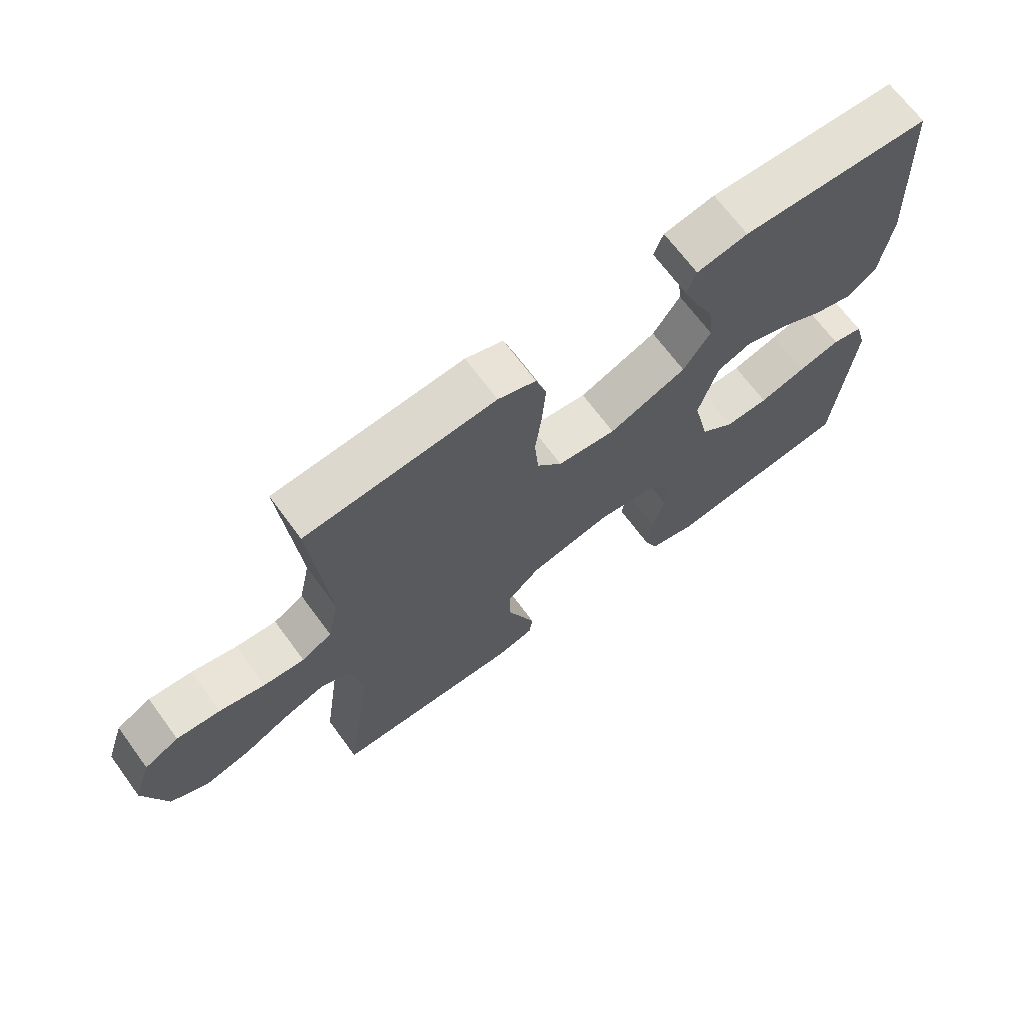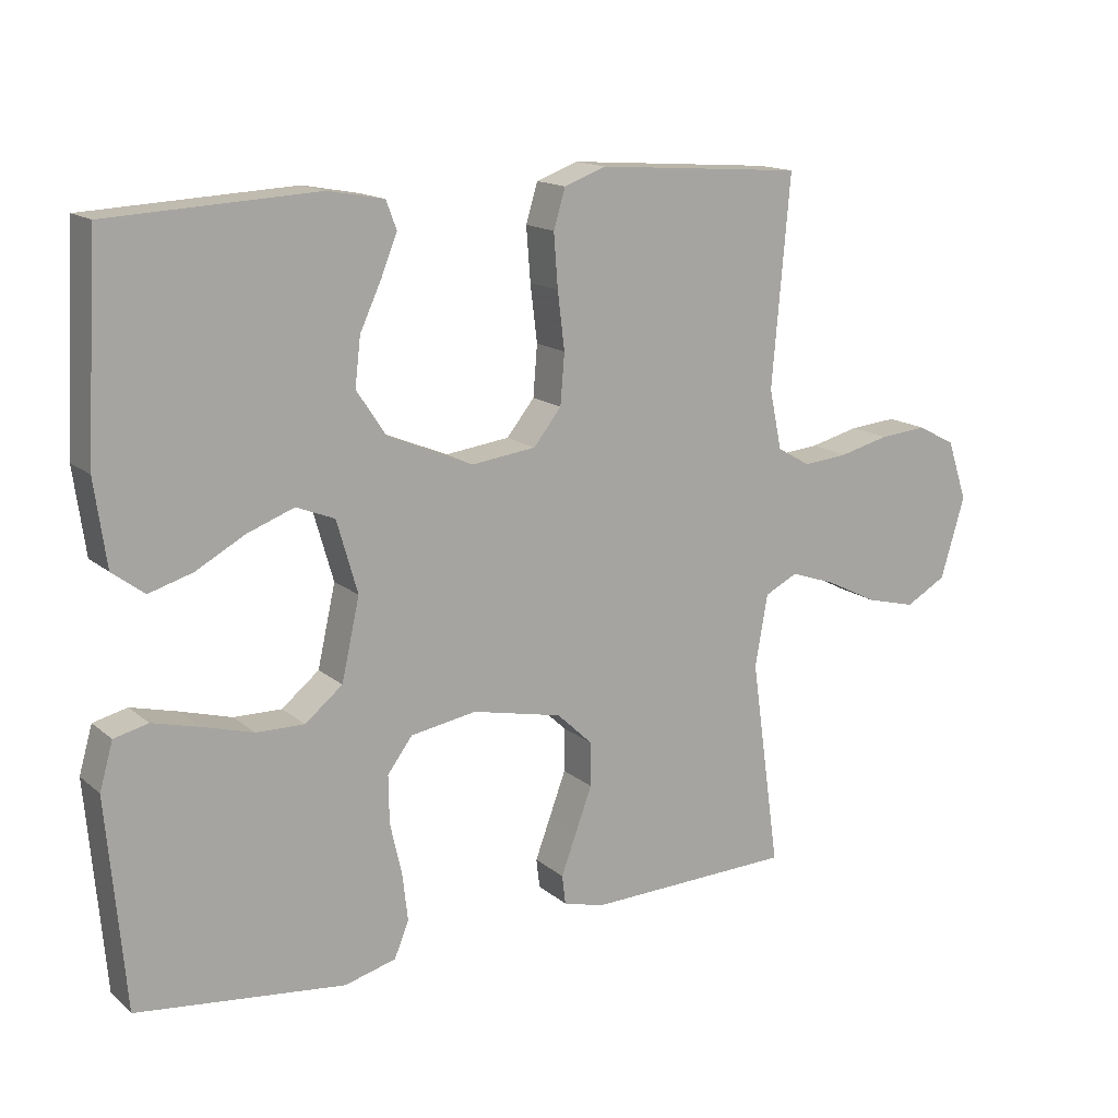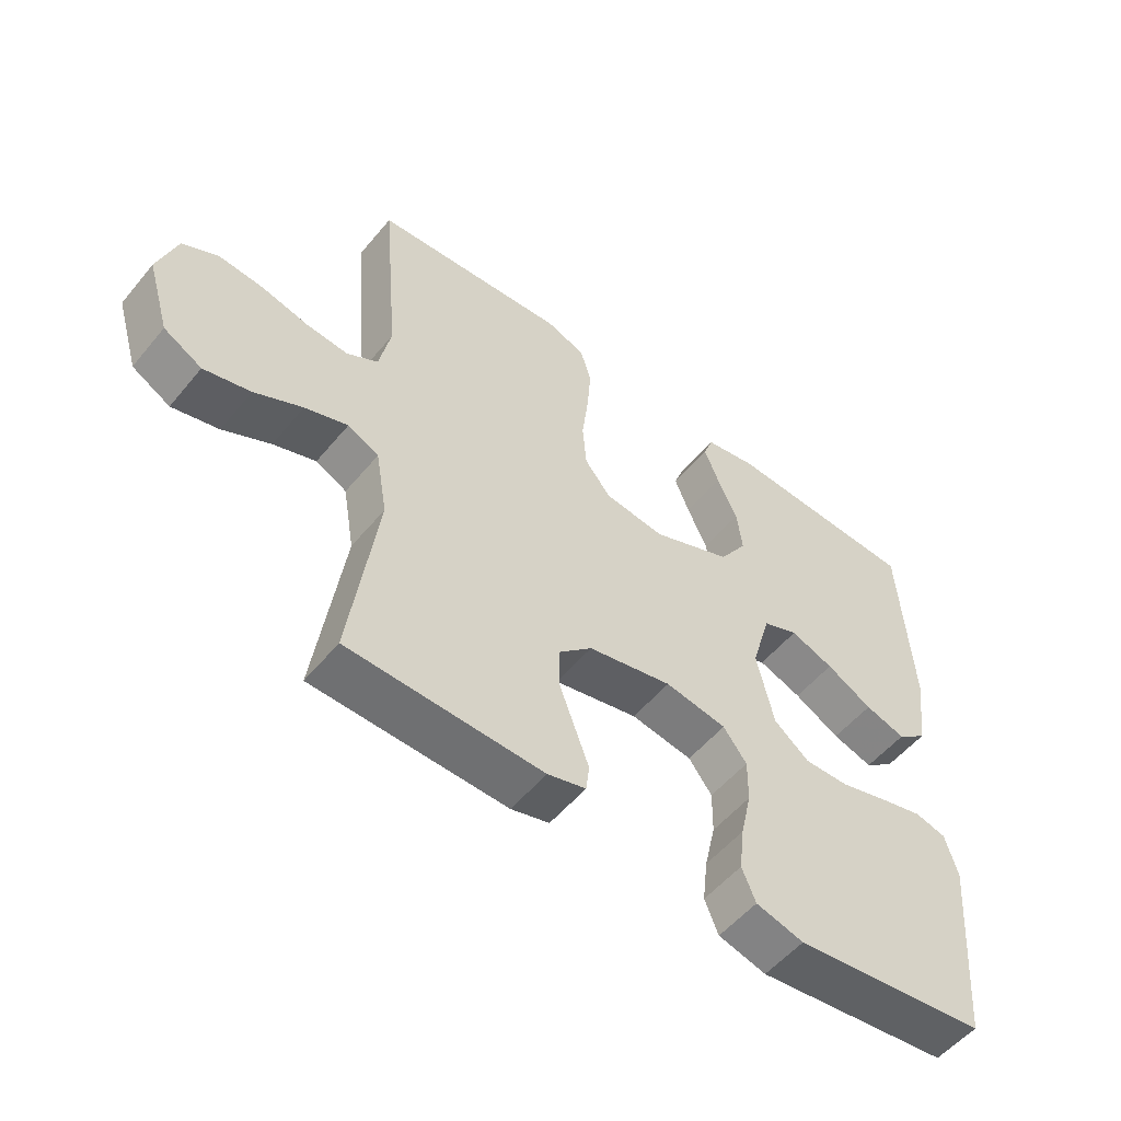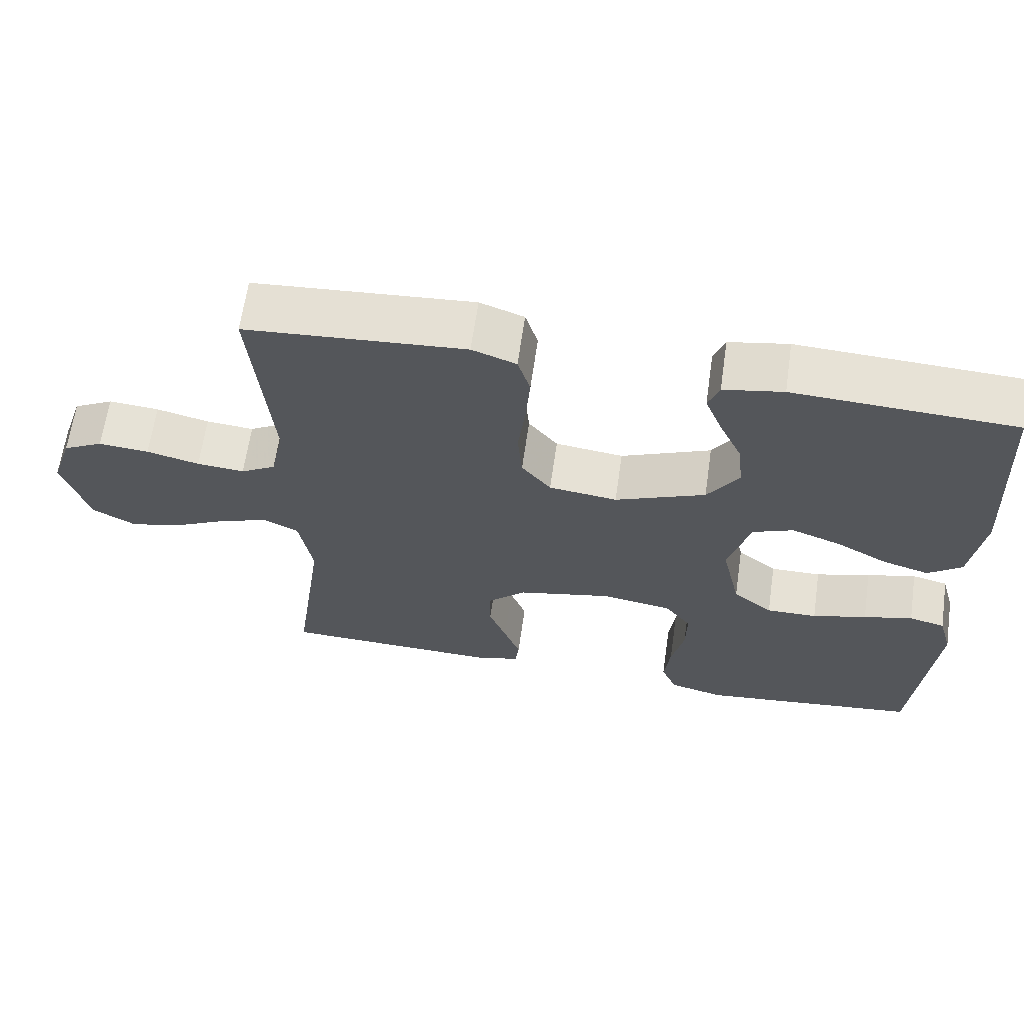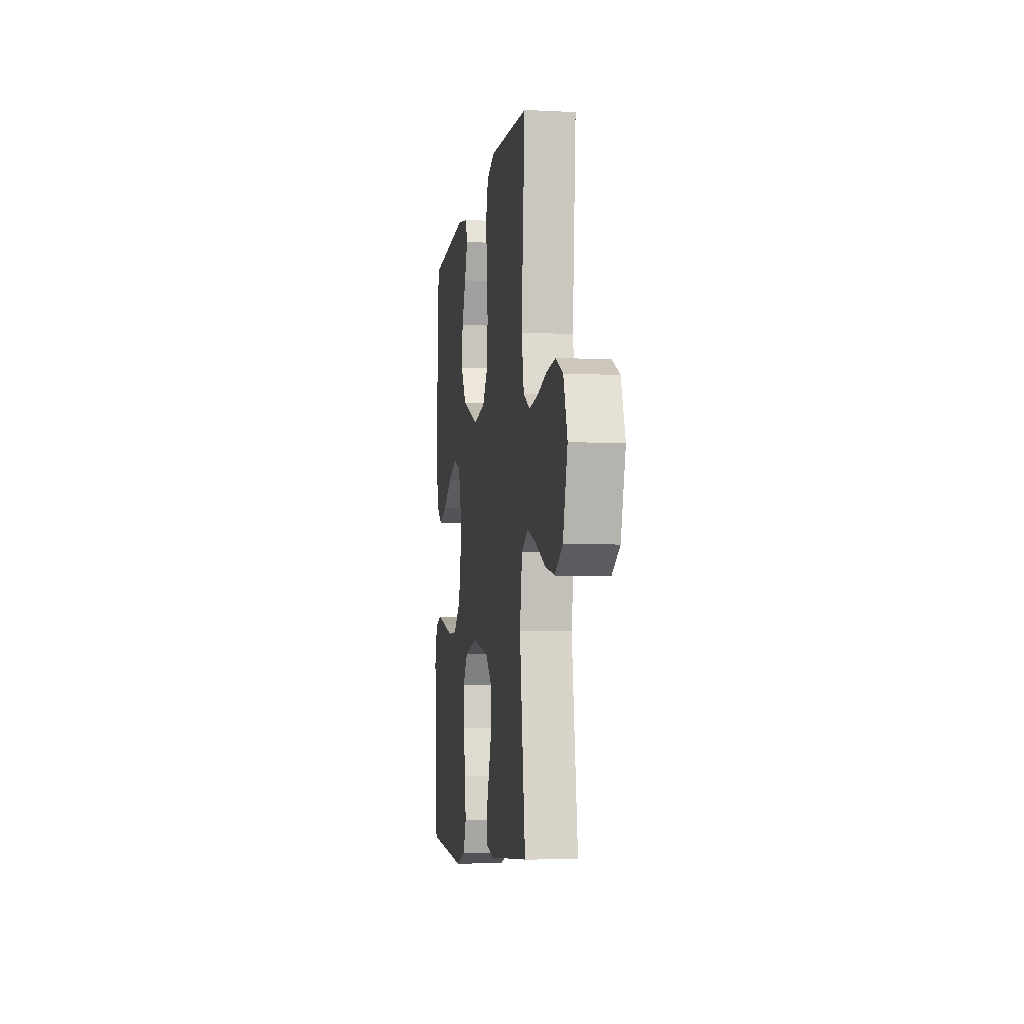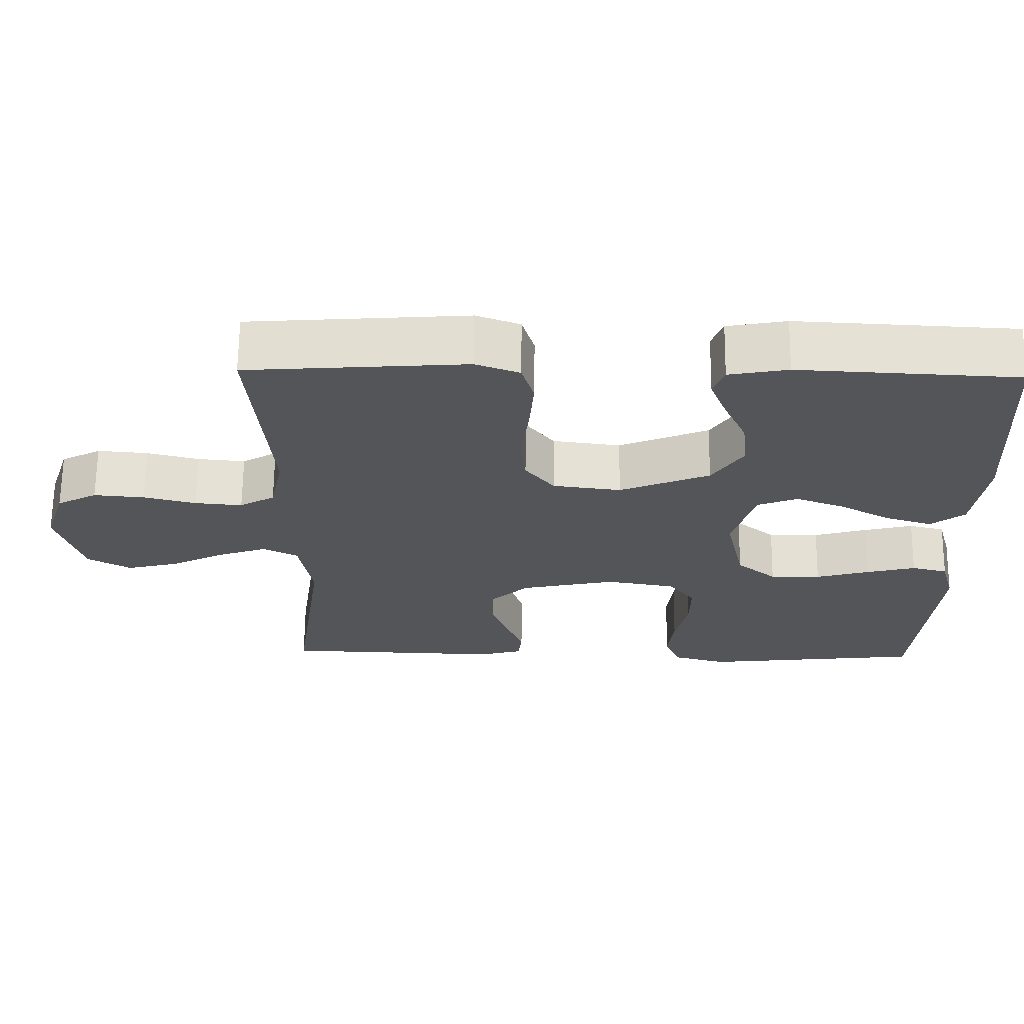
<metadata>
{"format":"obj","ext":"obj","renderer":"f3d","projection":"perspective","resolution":1024,"background":"white","views":[{"elev":68.5,"azim":143.6,"up":"+Z"},{"elev":15.2,"azim":-31.2,"up":"+Z"},{"elev":-53.9,"azim":141.3,"up":"+Z"},{"elev":64.2,"azim":-171.8,"up":"+Z"},{"elev":-6.5,"azim":81.5,"up":"+Z"},{"elev":65.7,"azim":-179.4,"up":"+Z"}]}
</metadata>
<code>
v -0.5 0.07 0.5
v -0.2 0.07 0.515
v -0.119 0.07 0.5
v -0.104 0.07 0.46
v -0.127 0.07 0.402
v -0.158 0.07 0.335
v -0.166 0.07 0.266
v -0.123 0.07 0.201
v 0 0.07 0.15
v 0.093 0.07 0.162
v 0.133 0.07 0.212
v 0.139 0.07 0.285
v 0.129 0.07 0.367
v 0.123 0.07 0.444
v 0.14 0.07 0.5
v 0.2 0.07 0.522
v 0.5 0.07 0.5
v 0.474 0.07 0.2
v 0.492 0.07 0.114
v 0.54 0.07 0.086
v 0.605 0.07 0.092
v 0.677 0.07 0.11
v 0.746 0.07 0.116
v 0.801 0.07 0.087
v 0.83 0.07 0
v 0.795 0.07 -0.117
v 0.736 0.07 -0.15
v 0.664 0.07 -0.132
v 0.59 0.07 -0.095
v 0.524 0.07 -0.072
v 0.476 0.07 -0.096
v 0.458 0.07 -0.2
v 0.5 0.07 -0.5
v 0.2 0.07 -0.509
v 0.141 0.07 -0.493
v 0.136 0.07 -0.451
v 0.158 0.07 -0.392
v 0.182 0.07 -0.327
v 0.182 0.07 -0.264
v 0.13 0.07 -0.215
v 0 0.07 -0.187
v -0.095 0.07 -0.203
v -0.131 0.07 -0.251
v -0.13 0.07 -0.319
v -0.113 0.07 -0.394
v -0.105 0.07 -0.463
v -0.126 0.07 -0.514
v -0.2 0.07 -0.534
v -0.5 0.07 -0.5
v -0.526 0.07 -0.2
v -0.507 0.07 -0.133
v -0.458 0.07 -0.121
v -0.391 0.07 -0.138
v -0.317 0.07 -0.159
v -0.248 0.07 -0.16
v -0.194 0.07 -0.116
v -0.168 0.07 0
v -0.198 0.07 0.104
v -0.253 0.07 0.126
v -0.32 0.07 0.101
v -0.391 0.07 0.062
v -0.454 0.07 0.043
v -0.5 0.07 0.078
v -0.517 0.07 0.2
v -0.5 0 0.5
v -0.2 0 0.515
v -0.119 0 0.5
v -0.104 0 0.46
v -0.127 0 0.402
v -0.158 0 0.335
v -0.166 0 0.266
v -0.123 0 0.201
v 0 0 0.15
v 0.093 0 0.162
v 0.133 0 0.212
v 0.139 0 0.285
v 0.129 0 0.367
v 0.123 0 0.444
v 0.14 0 0.5
v 0.2 0 0.522
v 0.5 0 0.5
v 0.474 0 0.2
v 0.492 0 0.114
v 0.54 0 0.086
v 0.605 0 0.092
v 0.677 0 0.11
v 0.746 0 0.116
v 0.801 0 0.087
v 0.83 0 0
v 0.795 0 -0.117
v 0.736 0 -0.15
v 0.664 0 -0.132
v 0.59 0 -0.095
v 0.524 0 -0.072
v 0.476 0 -0.096
v 0.458 0 -0.2
v 0.5 0 -0.5
v 0.2 0 -0.509
v 0.141 0 -0.493
v 0.136 0 -0.451
v 0.158 0 -0.392
v 0.182 0 -0.327
v 0.182 0 -0.264
v 0.13 0 -0.215
v 0 0 -0.187
v -0.095 0 -0.203
v -0.131 0 -0.251
v -0.13 0 -0.319
v -0.113 0 -0.394
v -0.105 0 -0.463
v -0.126 0 -0.514
v -0.2 0 -0.534
v -0.5 0 -0.5
v -0.526 0 -0.2
v -0.507 0 -0.133
v -0.458 0 -0.121
v -0.391 0 -0.138
v -0.317 0 -0.159
v -0.248 0 -0.16
v -0.194 0 -0.116
v -0.168 0 0
v -0.198 0 0.104
v -0.253 0 0.126
v -0.32 0 0.101
v -0.391 0 0.062
v -0.454 0 0.043
v -0.5 0 0.078
v -0.517 0 0.2
f 4 5 6
f 3 4 6
f 2 3 6
f 1 2 6
f 64 1 6
f 63 64 6
f 62 63 6
f 61 62 6
f 60 61 6
f 59 60 6 7
f 58 59 7 8
f 57 58 8 9
f 56 57 9 10
f 52 53 54
f 51 52 54
f 50 51 54
f 49 50 54
f 48 49 54
f 47 48 54
f 46 47 54
f 45 46 54
f 44 45 54
f 43 44 54 55
f 42 43 55 56
f 35 36 37
f 34 35 37
f 33 34 37
f 32 33 37
f 31 32 37 38
f 27 28 29
f 26 27 29
f 25 26 29
f 24 25 29
f 23 24 29
f 22 23 29
f 21 22 29
f 20 21 29 30
f 19 20 30 31
f 16 17 18
f 15 16 18
f 14 15 18
f 13 14 18
f 12 13 18
f 18 19 31
f 12 18 31
f 11 12 31
f 41 42 56 10
f 31 38 39
f 31 39 40
f 31 40 41
f 11 31 41
f 10 11 41
f 70 69 68
f 70 68 67
f 70 67 66
f 70 66 65
f 70 65 128
f 70 128 127
f 70 127 126
f 70 126 125
f 70 125 124
f 71 70 124 123
f 72 71 123 122
f 73 72 122 121
f 74 73 121 120
f 118 117 116
f 118 116 115
f 118 115 114
f 118 114 113
f 118 113 112
f 118 112 111
f 118 111 110
f 118 110 109
f 118 109 108
f 119 118 108 107
f 120 119 107 106
f 101 100 99
f 101 99 98
f 101 98 97
f 101 97 96
f 102 101 96 95
f 93 92 91
f 93 91 90
f 93 90 89
f 93 89 88
f 93 88 87
f 93 87 86
f 93 86 85
f 94 93 85 84
f 95 94 84 83
f 82 81 80
f 82 80 79
f 82 79 78
f 82 78 77
f 82 77 76
f 95 83 82
f 95 82 76
f 95 76 75
f 74 120 106 105
f 103 102 95
f 104 103 95
f 105 104 95
f 105 95 75
f 105 75 74
f 1 65 66 2
f 2 66 67 3
f 3 67 68 4
f 4 68 69 5
f 5 69 70 6
f 6 70 71 7
f 7 71 72 8
f 8 72 73 9
f 9 73 74 10
f 10 74 75 11
f 11 75 76 12
f 12 76 77 13
f 13 77 78 14
f 14 78 79 15
f 15 79 80 16
f 16 80 81 17
f 17 81 82 18
f 18 82 83 19
f 19 83 84 20
f 20 84 85 21
f 21 85 86 22
f 22 86 87 23
f 23 87 88 24
f 24 88 89 25
f 25 89 90 26
f 26 90 91 27
f 27 91 92 28
f 28 92 93 29
f 29 93 94 30
f 30 94 95 31
f 31 95 96 32
f 32 96 97 33
f 33 97 98 34
f 34 98 99 35
f 35 99 100 36
f 36 100 101 37
f 37 101 102 38
f 38 102 103 39
f 39 103 104 40
f 40 104 105 41
f 41 105 106 42
f 42 106 107 43
f 43 107 108 44
f 44 108 109 45
f 45 109 110 46
f 46 110 111 47
f 47 111 112 48
f 48 112 113 49
f 49 113 114 50
f 50 114 115 51
f 51 115 116 52
f 52 116 117 53
f 53 117 118 54
f 54 118 119 55
f 55 119 120 56
f 56 120 121 57
f 57 121 122 58
f 58 122 123 59
f 59 123 124 60
f 60 124 125 61
f 61 125 126 62
f 62 126 127 63
f 63 127 128 64
f 64 128 65 1

</code>
